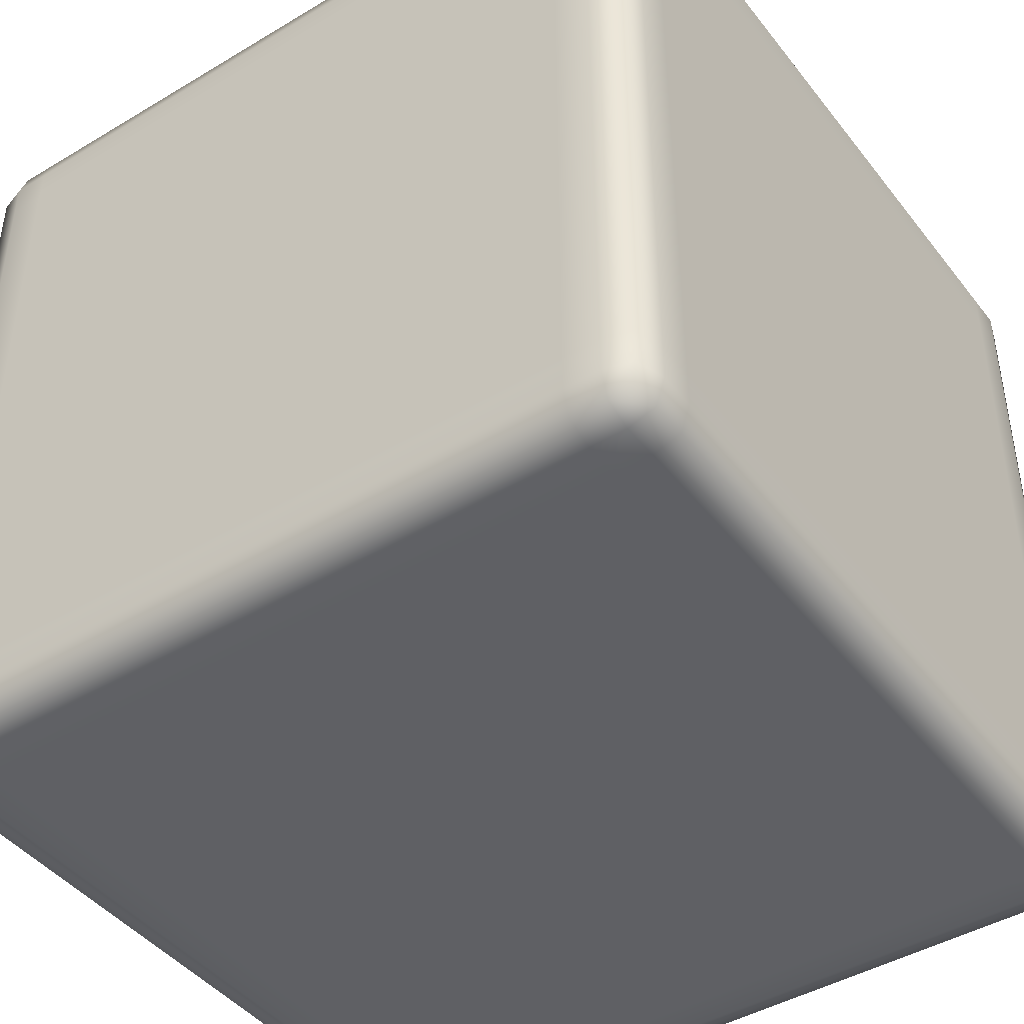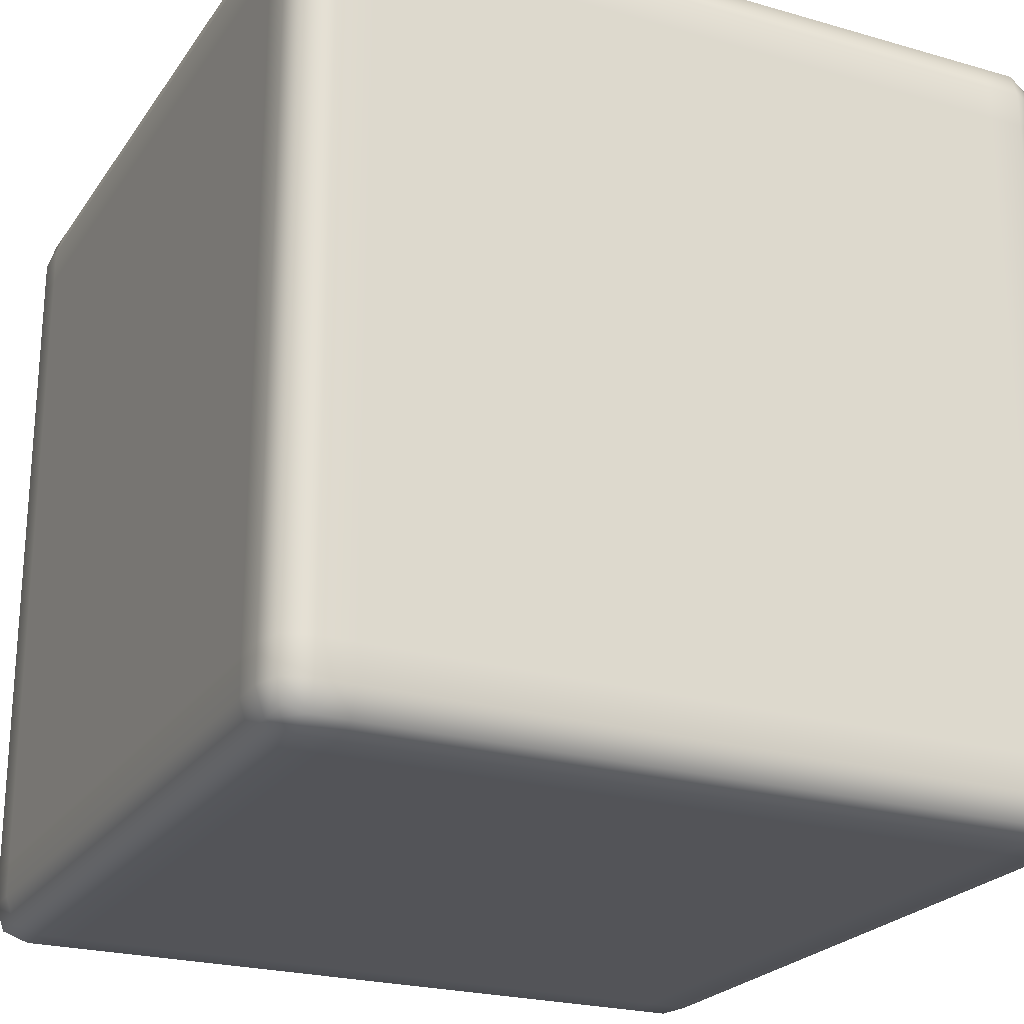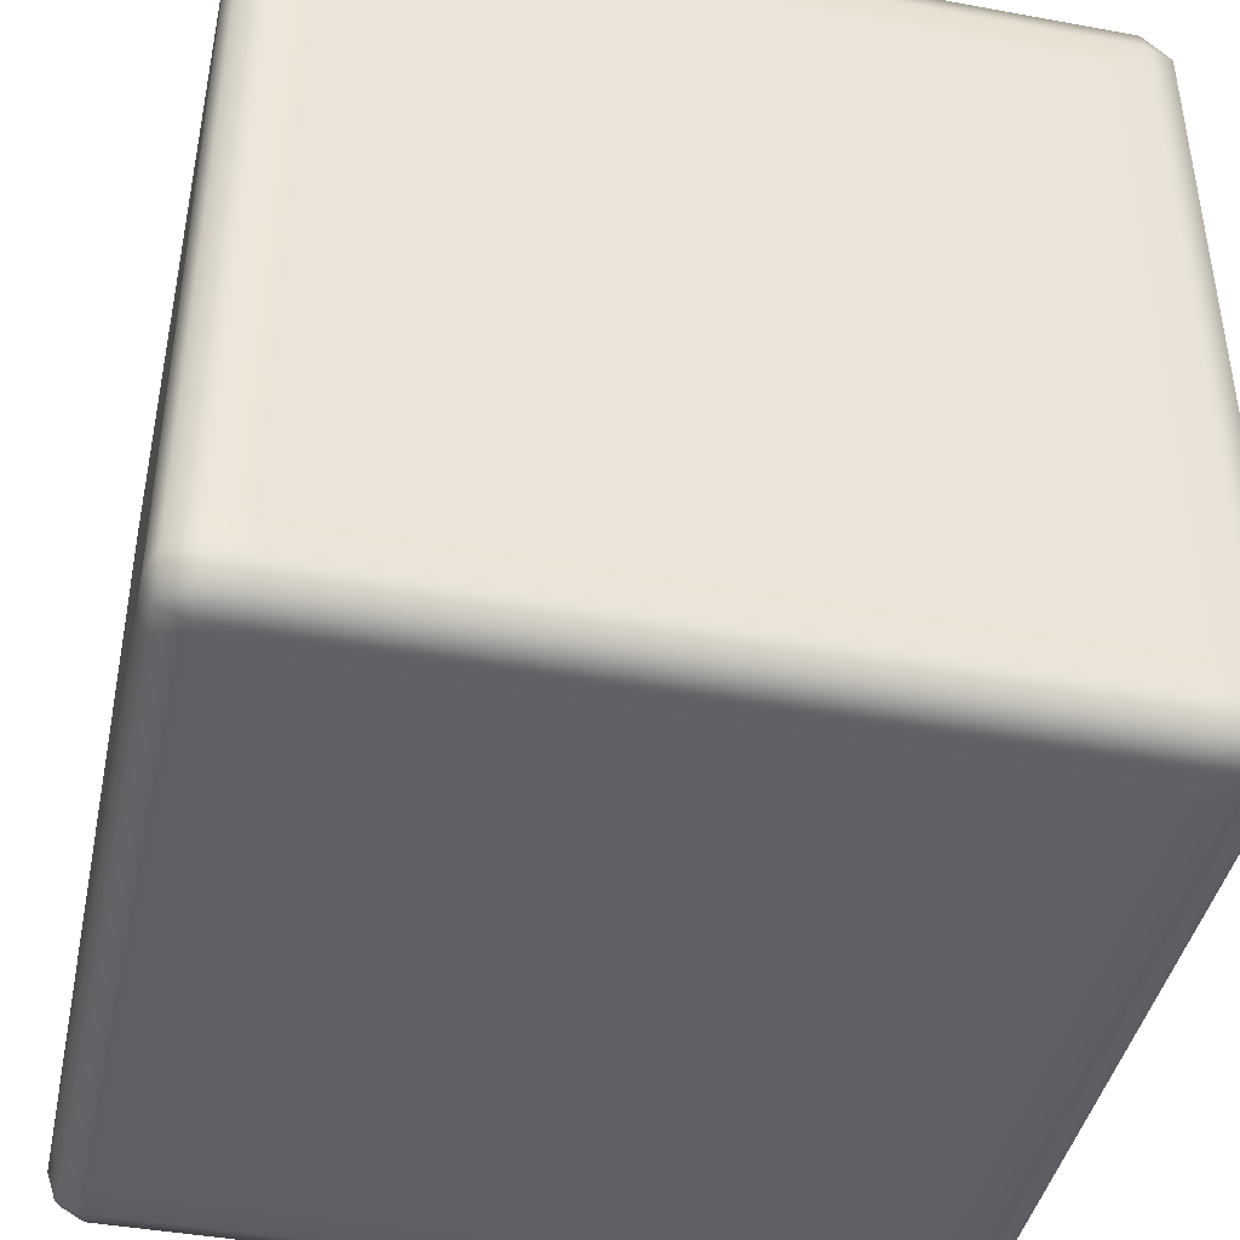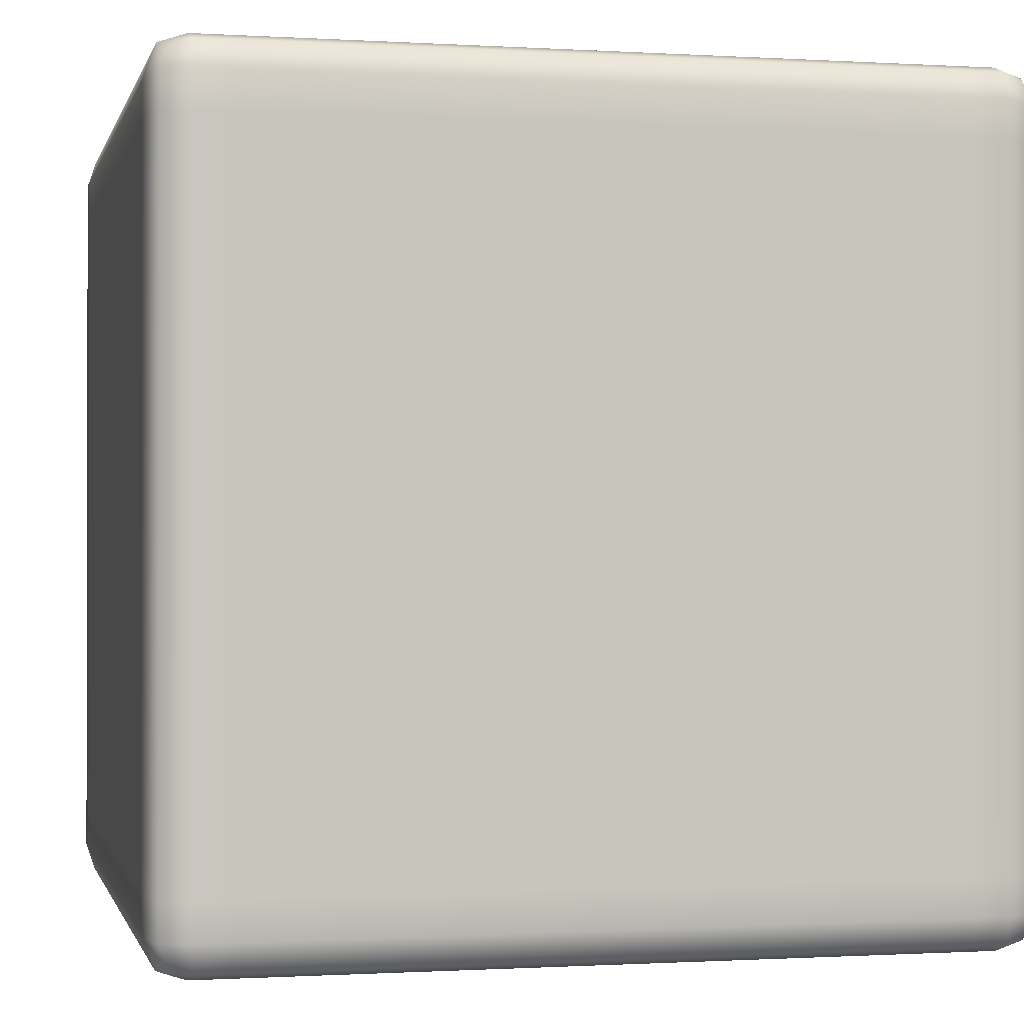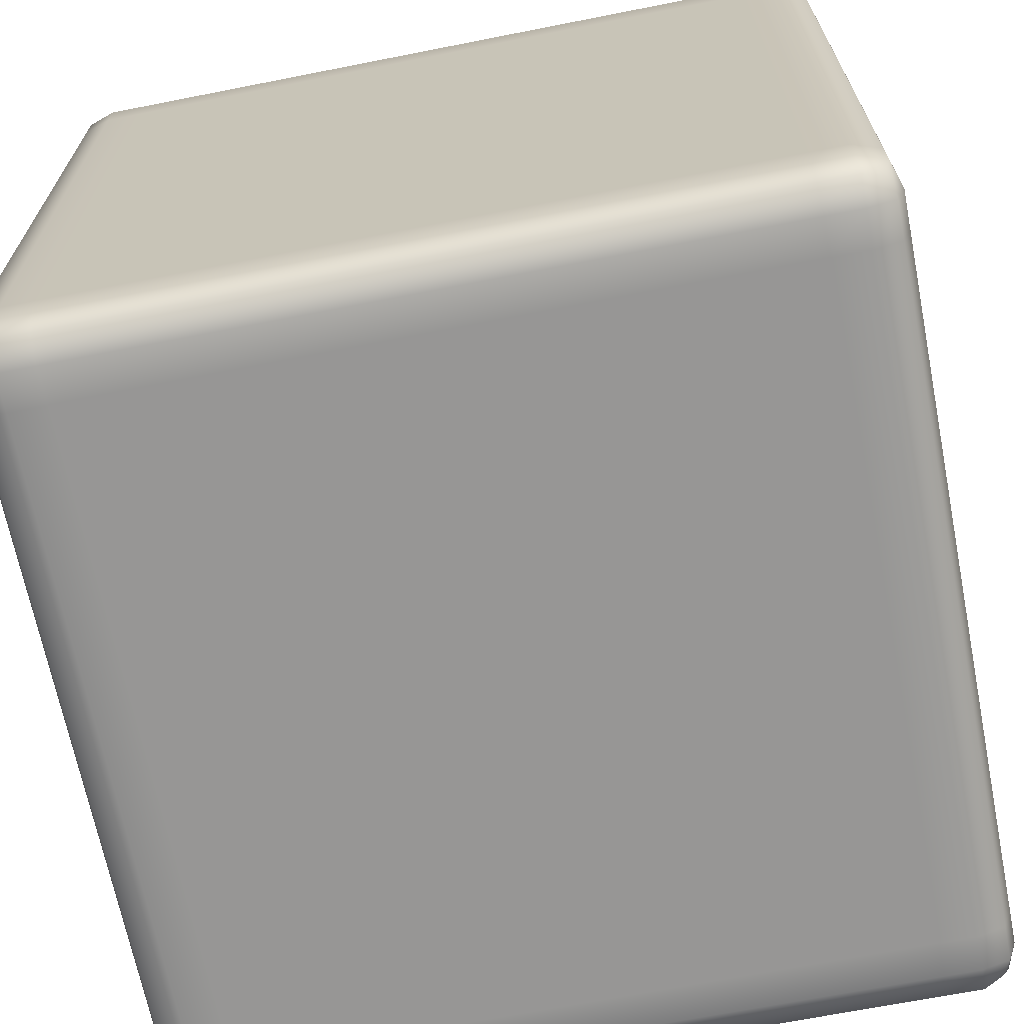
<metadata>
{"format":"obj","ext":"obj","renderer":"f3d","projection":"perspective","resolution":1024,"background":"white","views":[{"elev":-43.9,"azim":-54.9,"up":"+Z"},{"elev":-23.4,"azim":154.1,"up":"+Z"},{"elev":-42.6,"azim":167.7,"up":"+Y"},{"elev":-0.7,"azim":-12.9,"up":"+Z"},{"elev":-67.8,"azim":11.2,"up":"+Y"}]}
</metadata>
<code>
g 立方体.1
v -0.25 -0.2056 0.2056
v -0.25 -0.2056 0.2278
v -0.2445 -0.2056 0.2445
v -0.2278 -0.2056 0.25
v -0.2056 -0.2056 0.25
v -0.2056 0 0.25
v -0.2278 0 0.25
v -0.2445 0 0.2445
v -0.25 0 0.2278
v -0.25 0 0.2056
v -0.2056 -0.2278 0.25
v -0.2056 -0.2445 0.2445
v -0.2056 -0.25 0.2278
v -0.2056 -0.25 0.2056
v 0 -0.25 0.2056
v 0 -0.25 0.2278
v 0 -0.2445 0.2445
v 0 -0.2278 0.25
v 0 -0.2056 0.25
v -0.2056 0.25 0.2056
v -0.2056 0.25 0.2278
v -0.2056 0.2445 0.2445
v -0.2056 0.2278 0.25
v -0.2056 0.2056 0.25
v 0 0.2056 0.25
v 0 0.2278 0.25
v 0 0.2445 0.2445
v 0 0.25 0.2278
v 0 0.25 0.2056
v -0.2278 0.2056 0.25
v -0.2445 0.2056 0.2445
v -0.25 0.2056 0.2278
v -0.25 0.2056 0.2056
v 0.25 0.2056 0.2056
v 0.25 0.2056 0.2278
v 0.2445 0.2056 0.2445
v 0.2278 0.2056 0.25
v 0.2056 0.2056 0.25
v 0.2056 0 0.25
v 0.2278 0 0.25
v 0.2445 0 0.2445
v 0.25 0 0.2278
v 0.25 0 0.2056
v 0.2056 0.2278 0.25
v 0.2056 0.2445 0.2445
v 0.2056 0.25 0.2278
v 0.2056 0.25 0.2056
v 0.2056 -0.25 0.2056
v 0.2056 -0.25 0.2278
v 0.2056 -0.2445 0.2445
v 0.2056 -0.2278 0.25
v 0.2056 -0.2056 0.25
v 0.2278 -0.2056 0.25
v 0.2445 -0.2056 0.2445
v 0.25 -0.2056 0.2278
v 0.25 -0.2056 0.2056
v 0.25 -0.2056 -0.2056
v 0.25 -0.2056 -0.2278
v 0.2445 -0.2056 -0.2445
v 0.2278 -0.2056 -0.25
v 0.2056 -0.2056 -0.25
v 0.2056 0 -0.25
v 0.2278 0 -0.25
v 0.2445 0 -0.2445
v 0.25 0 -0.2278
v 0.25 0 -0.2056
v 0.2056 -0.2278 -0.25
v 0.2056 -0.2445 -0.2445
v 0.2056 -0.25 -0.2278
v 0.2056 -0.25 -0.2056
v 0 -0.25 -0.2056
v 0 -0.25 -0.2278
v 0 -0.2445 -0.2445
v 0 -0.2278 -0.25
v 0 -0.2056 -0.25
v 0.2056 0.25 -0.2056
v 0.2056 0.25 -0.2278
v 0.2056 0.2445 -0.2445
v 0.2056 0.2278 -0.25
v 0.2056 0.2056 -0.25
v 0 0.2056 -0.25
v 0 0.2278 -0.25
v 0 0.2445 -0.2445
v 0 0.25 -0.2278
v 0 0.25 -0.2056
v 0.2278 0.2056 -0.25
v 0.2445 0.2056 -0.2445
v 0.25 0.2056 -0.2278
v 0.25 0.2056 -0.2056
v -0.25 0.2056 -0.2056
v -0.25 0.2056 -0.2278
v -0.2445 0.2056 -0.2445
v -0.2278 0.2056 -0.25
v -0.2056 0.2056 -0.25
v -0.2056 0 -0.25
v -0.2278 0 -0.25
v -0.2445 0 -0.2445
v -0.25 0 -0.2278
v -0.25 0 -0.2056
v -0.2056 0.2278 -0.25
v -0.2056 0.2445 -0.2445
v -0.2056 0.25 -0.2278
v -0.2056 0.25 -0.2056
v -0.2056 -0.25 -0.2056
v -0.2056 -0.25 -0.2278
v -0.2056 -0.2445 -0.2445
v -0.2056 -0.2278 -0.25
v -0.2056 -0.2056 -0.25
v -0.2278 -0.2056 -0.25
v -0.2445 -0.2056 -0.2445
v -0.25 -0.2056 -0.2278
v -0.25 -0.2056 -0.2056
v -0.25 -0.2278 -0.2056
v -0.2445 -0.2445 -0.2056
v -0.2278 -0.25 -0.2056
v -0.2056 -0.25 0
v -0.2278 -0.25 0
v -0.2445 -0.2445 0
v -0.25 -0.2278 0
v -0.25 -0.2056 0
v -0.2278 0.25 -0.2056
v -0.2445 0.2445 -0.2056
v -0.25 0.2278 -0.2056
v -0.25 0.2056 0
v -0.25 0.2278 0
v -0.2445 0.2445 0
v -0.2278 0.25 0
v -0.2056 0.25 0
v -0.25 0.2278 0.2056
v -0.2445 0.2445 0.2056
v -0.2278 0.25 0.2056
v -0.2278 -0.25 0.2056
v -0.2445 -0.2445 0.2056
v -0.25 -0.2278 0.2056
v 0.25 -0.2278 0.2056
v 0.2445 -0.2445 0.2056
v 0.2278 -0.25 0.2056
v 0.2056 -0.25 0
v 0.2278 -0.25 0
v 0.2445 -0.2445 0
v 0.25 -0.2278 0
v 0.25 -0.2056 0
v 0.2278 0.25 0.2056
v 0.2445 0.2445 0.2056
v 0.25 0.2278 0.2056
v 0.25 0.2056 0
v 0.25 0.2278 0
v 0.2445 0.2445 0
v 0.2278 0.25 0
v 0.2056 0.25 0
v 0.25 0.2278 -0.2056
v 0.2445 0.2445 -0.2056
v 0.2278 0.25 -0.2056
v 0.2278 -0.25 -0.2056
v 0.2445 -0.2445 -0.2056
v 0.25 -0.2278 -0.2056
v -0.2401 -0.2401 0.2401
v -0.2445 -0.2278 0.2445
v -0.2445 -0.2445 0.2278
v -0.25 -0.2278 0.2278
v -0.2278 -0.2445 0.2445
v -0.2278 -0.2278 0.25
v -0.2278 -0.25 0.2278
v -0.2401 0.2401 0.2401
v -0.2278 0.2445 0.2445
v -0.2445 0.2445 0.2278
v -0.2278 0.25 0.2278
v -0.2445 0.2278 0.2445
v -0.2278 0.2278 0.25
v -0.25 0.2278 0.2278
v 0.2401 0.2401 0.2401
v 0.2445 0.2278 0.2445
v 0.2445 0.2445 0.2278
v 0.25 0.2278 0.2278
v 0.2278 0.2445 0.2445
v 0.2278 0.2278 0.25
v 0.2278 0.25 0.2278
v 0.2401 -0.2401 0.2401
v 0.2278 -0.2445 0.2445
v 0.2445 -0.2445 0.2278
v 0.2278 -0.25 0.2278
v 0.2445 -0.2278 0.2445
v 0.2278 -0.2278 0.25
v 0.25 -0.2278 0.2278
v 0.2401 -0.2401 -0.2401
v 0.2445 -0.2278 -0.2445
v 0.2445 -0.2445 -0.2278
v 0.25 -0.2278 -0.2278
v 0.2278 -0.2445 -0.2445
v 0.2278 -0.2278 -0.25
v 0.2278 -0.25 -0.2278
v 0.2401 0.2401 -0.2401
v 0.2278 0.2445 -0.2445
v 0.2445 0.2445 -0.2278
v 0.2278 0.25 -0.2278
v 0.2445 0.2278 -0.2445
v 0.2278 0.2278 -0.25
v 0.25 0.2278 -0.2278
v -0.2401 0.2401 -0.2401
v -0.2445 0.2278 -0.2445
v -0.2445 0.2445 -0.2278
v -0.25 0.2278 -0.2278
v -0.2278 0.2445 -0.2445
v -0.2278 0.2278 -0.25
v -0.2278 0.25 -0.2278
v -0.2401 -0.2401 -0.2401
v -0.2278 -0.2445 -0.2445
v -0.2445 -0.2445 -0.2278
v -0.2278 -0.25 -0.2278
v -0.2445 -0.2278 -0.2445
v -0.2278 -0.2278 -0.25
v -0.25 -0.2278 -0.2278
v 0 0 0.25
v 0 0 -0.25
v -0.25 0 0
v 0.25 0 0
v 0 0.25 0
v 0 -0.25 0
f 7 4 5
f 5 6 7
f 8 3 4
f 4 7 8
f 9 2 3
f 3 8 9
f 10 1 2
f 2 9 10
f 16 13 14
f 14 15 16
f 17 12 13
f 13 16 17
f 18 11 12
f 12 17 18
f 19 5 11
f 11 18 19
f 26 23 24
f 24 25 26
f 27 22 23
f 23 26 27
f 28 21 22
f 22 27 28
f 29 20 21
f 21 28 29
f 9 32 33
f 33 10 9
f 8 31 32
f 32 9 8
f 7 30 31
f 31 8 7
f 6 24 30
f 30 7 6
f 40 37 38
f 38 39 40
f 41 36 37
f 37 40 41
f 42 35 36
f 36 41 42
f 43 34 35
f 35 42 43
f 28 46 47
f 47 29 28
f 27 45 46
f 46 28 27
f 26 44 45
f 45 27 26
f 25 38 44
f 44 26 25
f 18 51 52
f 52 19 18
f 17 50 51
f 51 18 17
f 16 49 50
f 50 17 16
f 15 48 49
f 49 16 15
f 42 55 56
f 56 43 42
f 41 54 55
f 55 42 41
f 40 53 54
f 54 41 40
f 39 52 53
f 53 40 39
f 63 60 61
f 61 62 63
f 64 59 60
f 60 63 64
f 65 58 59
f 59 64 65
f 66 57 58
f 58 65 66
f 72 69 70
f 70 71 72
f 73 68 69
f 69 72 73
f 74 67 68
f 68 73 74
f 75 61 67
f 67 74 75
f 82 79 80
f 80 81 82
f 83 78 79
f 79 82 83
f 84 77 78
f 78 83 84
f 85 76 77
f 77 84 85
f 65 88 89
f 89 66 65
f 64 87 88
f 88 65 64
f 63 86 87
f 87 64 63
f 62 80 86
f 86 63 62
f 96 93 94
f 94 95 96
f 97 92 93
f 93 96 97
f 98 91 92
f 92 97 98
f 99 90 91
f 91 98 99
f 84 102 103
f 103 85 84
f 83 101 102
f 102 84 83
f 82 100 101
f 101 83 82
f 81 94 100
f 100 82 81
f 74 107 108
f 108 75 74
f 73 106 107
f 107 74 73
f 72 105 106
f 106 73 72
f 71 104 105
f 105 72 71
f 98 111 112
f 112 99 98
f 97 110 111
f 111 98 97
f 96 109 110
f 110 97 96
f 95 108 109
f 109 96 95
f 117 115 104
f 104 116 117
f 118 114 115
f 115 117 118
f 119 113 114
f 114 118 119
f 120 112 113
f 113 119 120
f 125 123 90
f 90 124 125
f 126 122 123
f 123 125 126
f 127 121 122
f 122 126 127
f 128 103 121
f 121 127 128
f 127 131 20
f 20 128 127
f 126 130 131
f 131 127 126
f 125 129 130
f 130 126 125
f 124 33 129
f 129 125 124
f 119 134 1
f 1 120 119
f 118 133 134
f 134 119 118
f 117 132 133
f 133 118 117
f 116 14 132
f 132 117 116
f 139 137 48
f 48 138 139
f 140 136 137
f 137 139 140
f 141 135 136
f 136 140 141
f 142 56 135
f 135 141 142
f 147 145 34
f 34 146 147
f 148 144 145
f 145 147 148
f 149 143 144
f 144 148 149
f 150 47 143
f 143 149 150
f 149 153 76
f 76 150 149
f 148 152 153
f 153 149 148
f 147 151 152
f 152 148 147
f 146 89 151
f 151 147 146
f 141 156 57
f 57 142 141
f 140 155 156
f 156 141 140
f 139 154 155
f 155 140 139
f 138 70 154
f 154 139 138
f 134 133 159
f 159 160 134
f 4 3 158
f 158 162 4
f 13 12 161
f 161 163 13
f 160 2 1
f 1 134 160
f 158 3 2
f 2 160 158
f 159 157 158
f 158 160 159
f 162 11 5
f 5 4 162
f 161 12 11
f 11 162 161
f 158 157 161
f 161 162 158
f 163 132 14
f 14 13 163
f 159 133 132
f 132 163 159
f 161 157 159
f 159 163 161
f 131 130 166
f 166 167 131
f 23 22 165
f 165 169 23
f 32 31 168
f 168 170 32
f 167 21 20
f 20 131 167
f 165 22 21
f 21 167 165
f 166 164 165
f 165 167 166
f 169 30 24
f 24 23 169
f 168 31 30
f 30 169 168
f 165 164 168
f 168 169 165
f 170 129 33
f 33 32 170
f 166 130 129
f 129 170 166
f 168 164 166
f 166 170 168
f 145 144 173
f 173 174 145
f 37 36 172
f 172 176 37
f 46 45 175
f 175 177 46
f 174 35 34
f 34 145 174
f 172 36 35
f 35 174 172
f 173 171 172
f 172 174 173
f 176 44 38
f 38 37 176
f 175 45 44
f 44 176 175
f 172 171 175
f 175 176 172
f 177 143 47
f 47 46 177
f 173 144 143
f 143 177 173
f 175 171 173
f 173 177 175
f 137 136 180
f 180 181 137
f 51 50 179
f 179 183 51
f 55 54 182
f 182 184 55
f 181 49 48
f 48 137 181
f 179 50 49
f 49 181 179
f 180 178 179
f 179 181 180
f 183 53 52
f 52 51 183
f 182 54 53
f 53 183 182
f 179 178 182
f 182 183 179
f 184 135 56
f 56 55 184
f 180 136 135
f 135 184 180
f 182 178 180
f 180 184 182
f 156 155 187
f 187 188 156
f 60 59 186
f 186 190 60
f 69 68 189
f 189 191 69
f 188 58 57
f 57 156 188
f 186 59 58
f 58 188 186
f 187 185 186
f 186 188 187
f 190 67 61
f 61 60 190
f 189 68 67
f 67 190 189
f 186 185 189
f 189 190 186
f 191 154 70
f 70 69 191
f 187 155 154
f 154 191 187
f 189 185 187
f 187 191 189
f 153 152 194
f 194 195 153
f 79 78 193
f 193 197 79
f 88 87 196
f 196 198 88
f 195 77 76
f 76 153 195
f 193 78 77
f 77 195 193
f 194 192 193
f 193 195 194
f 197 86 80
f 80 79 197
f 196 87 86
f 86 197 196
f 193 192 196
f 196 197 193
f 198 151 89
f 89 88 198
f 194 152 151
f 151 198 194
f 196 192 194
f 194 198 196
f 123 122 201
f 201 202 123
f 93 92 200
f 200 204 93
f 102 101 203
f 203 205 102
f 202 91 90
f 90 123 202
f 200 92 91
f 91 202 200
f 201 199 200
f 200 202 201
f 204 100 94
f 94 93 204
f 203 101 100
f 100 204 203
f 200 199 203
f 203 204 200
f 205 121 103
f 103 102 205
f 201 122 121
f 121 205 201
f 203 199 201
f 201 205 203
f 115 114 208
f 208 209 115
f 107 106 207
f 207 211 107
f 111 110 210
f 210 212 111
f 209 105 104
f 104 115 209
f 207 106 105
f 105 209 207
f 208 206 207
f 207 209 208
f 211 109 108
f 108 107 211
f 210 110 109
f 109 211 210
f 207 206 210
f 210 211 207
f 212 113 112
f 112 111 212
f 208 114 113
f 113 212 208
f 210 206 208
f 208 212 210
f 213 6 5
f 5 19 213
f 213 25 24
f 24 6 213
f 213 39 38
f 38 25 213
f 213 19 52
f 52 39 213
f 214 62 61
f 61 75 214
f 214 81 80
f 80 62 214
f 214 95 94
f 94 81 214
f 214 75 108
f 108 95 214
f 215 99 112
f 112 120 215
f 215 124 90
f 90 99 215
f 215 10 33
f 33 124 215
f 215 120 1
f 1 10 215
f 216 43 56
f 56 142 216
f 216 146 34
f 34 43 216
f 216 66 89
f 89 146 216
f 216 142 57
f 57 66 216
f 217 128 20
f 20 29 217
f 217 85 103
f 103 128 217
f 217 150 76
f 76 85 217
f 217 29 47
f 47 150 217
f 218 116 104
f 104 71 218
f 218 15 14
f 14 116 218
f 218 138 48
f 48 15 218
f 218 71 70
f 70 138 218

</code>
